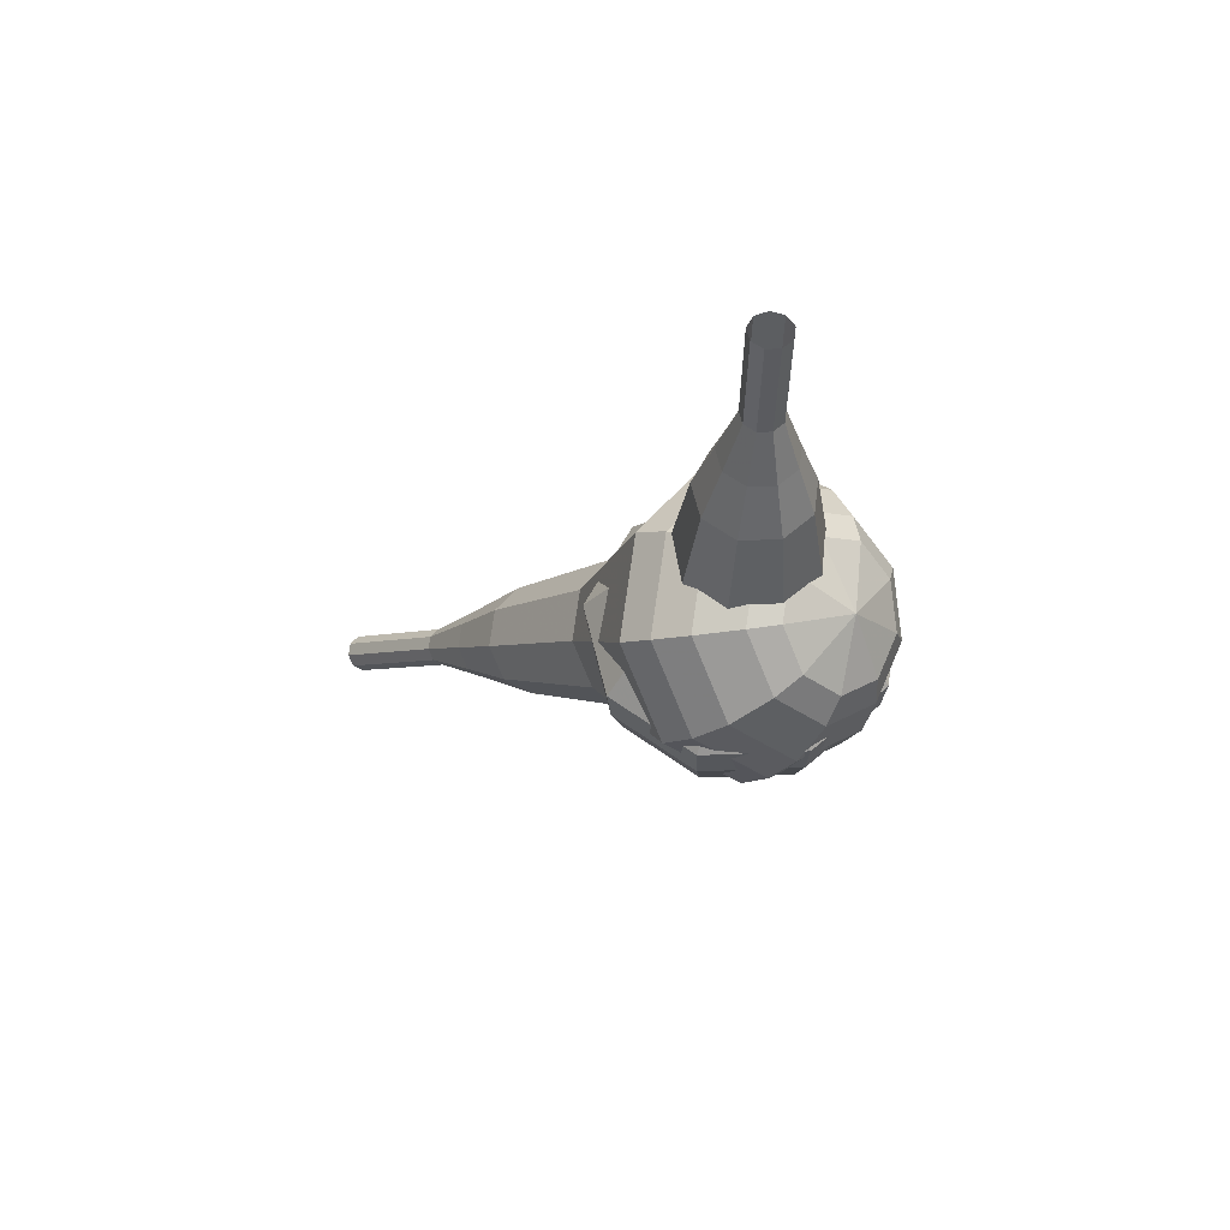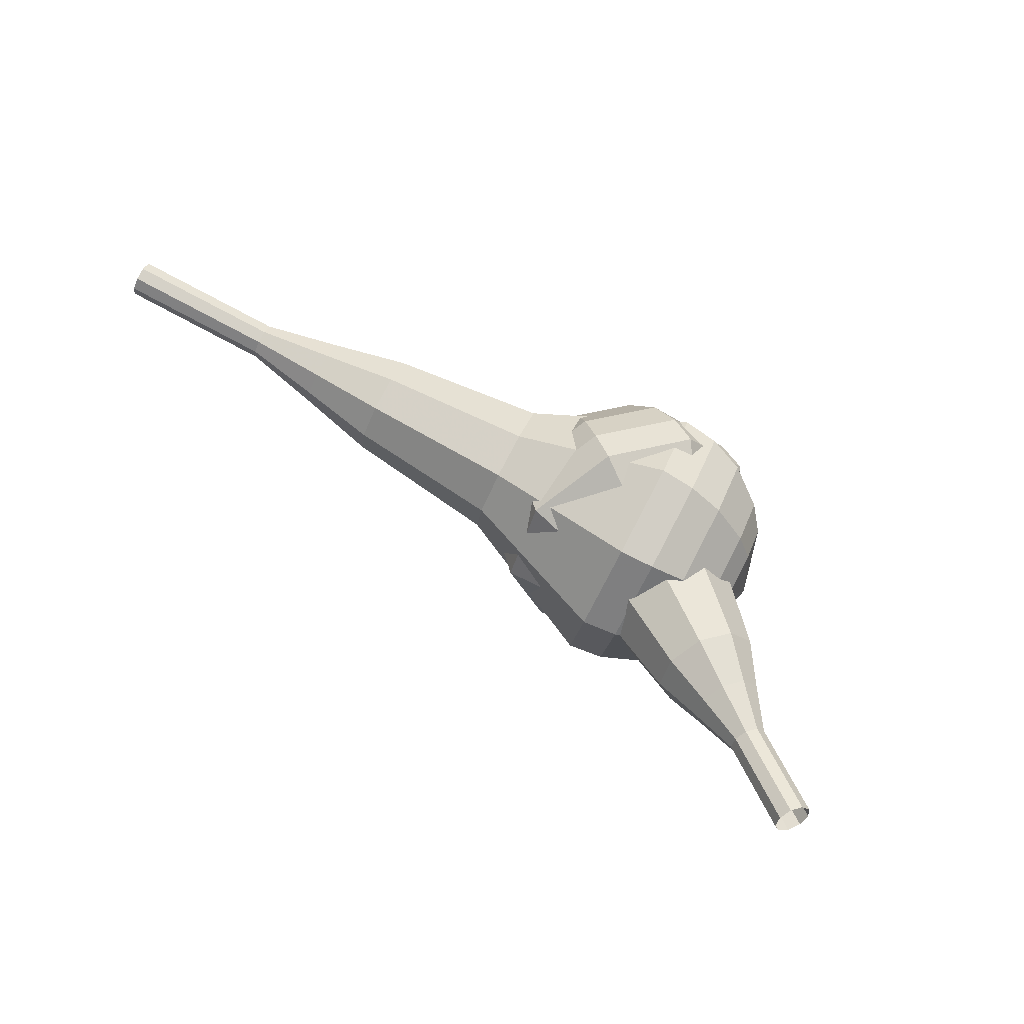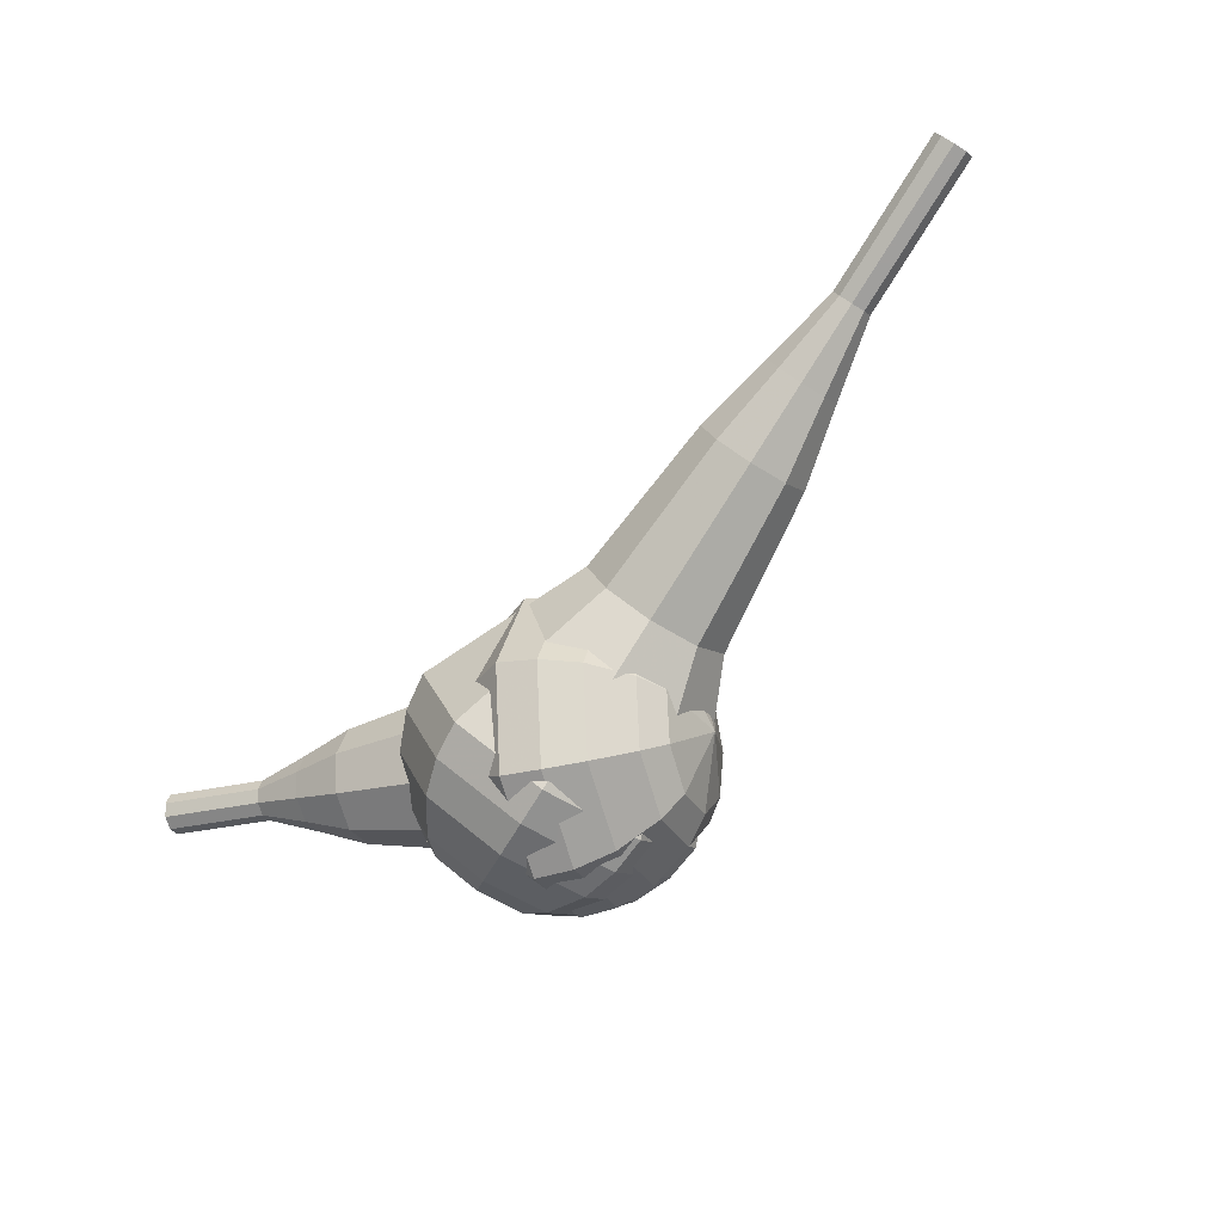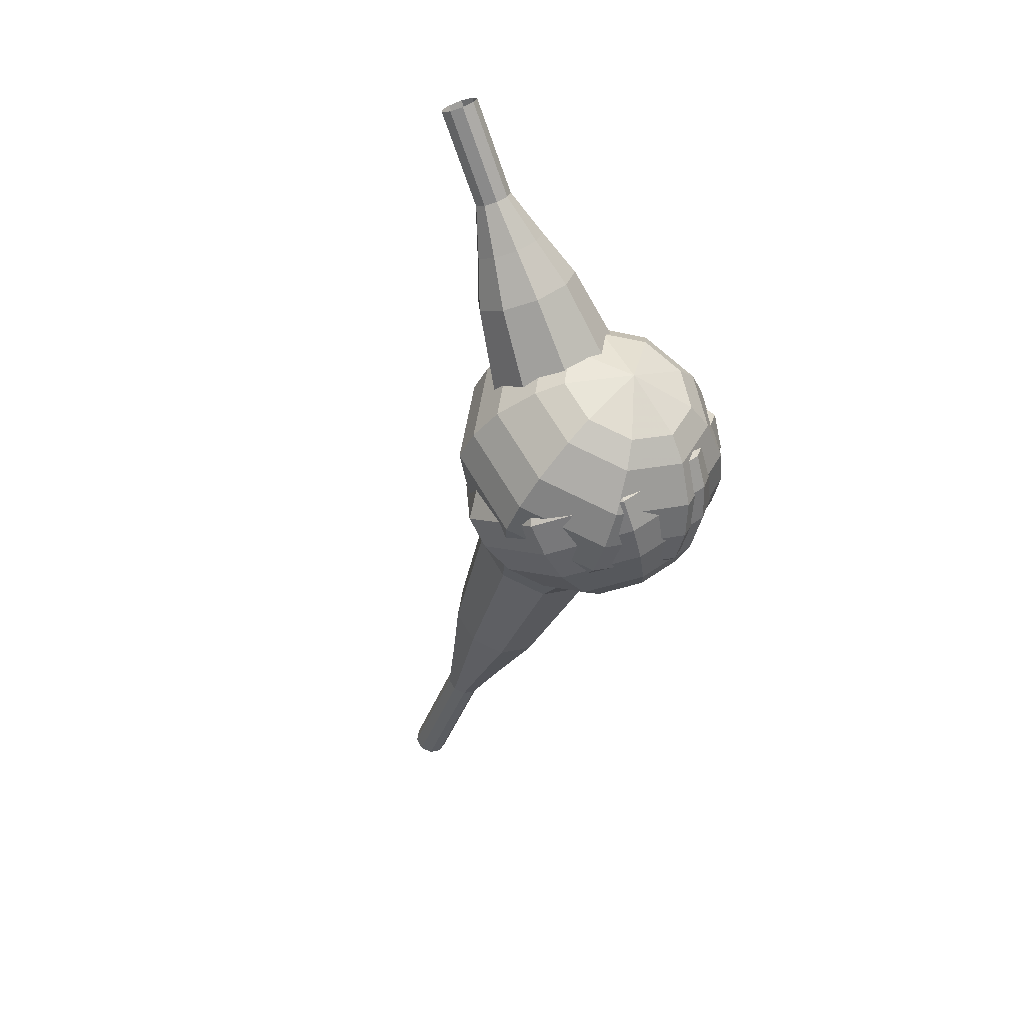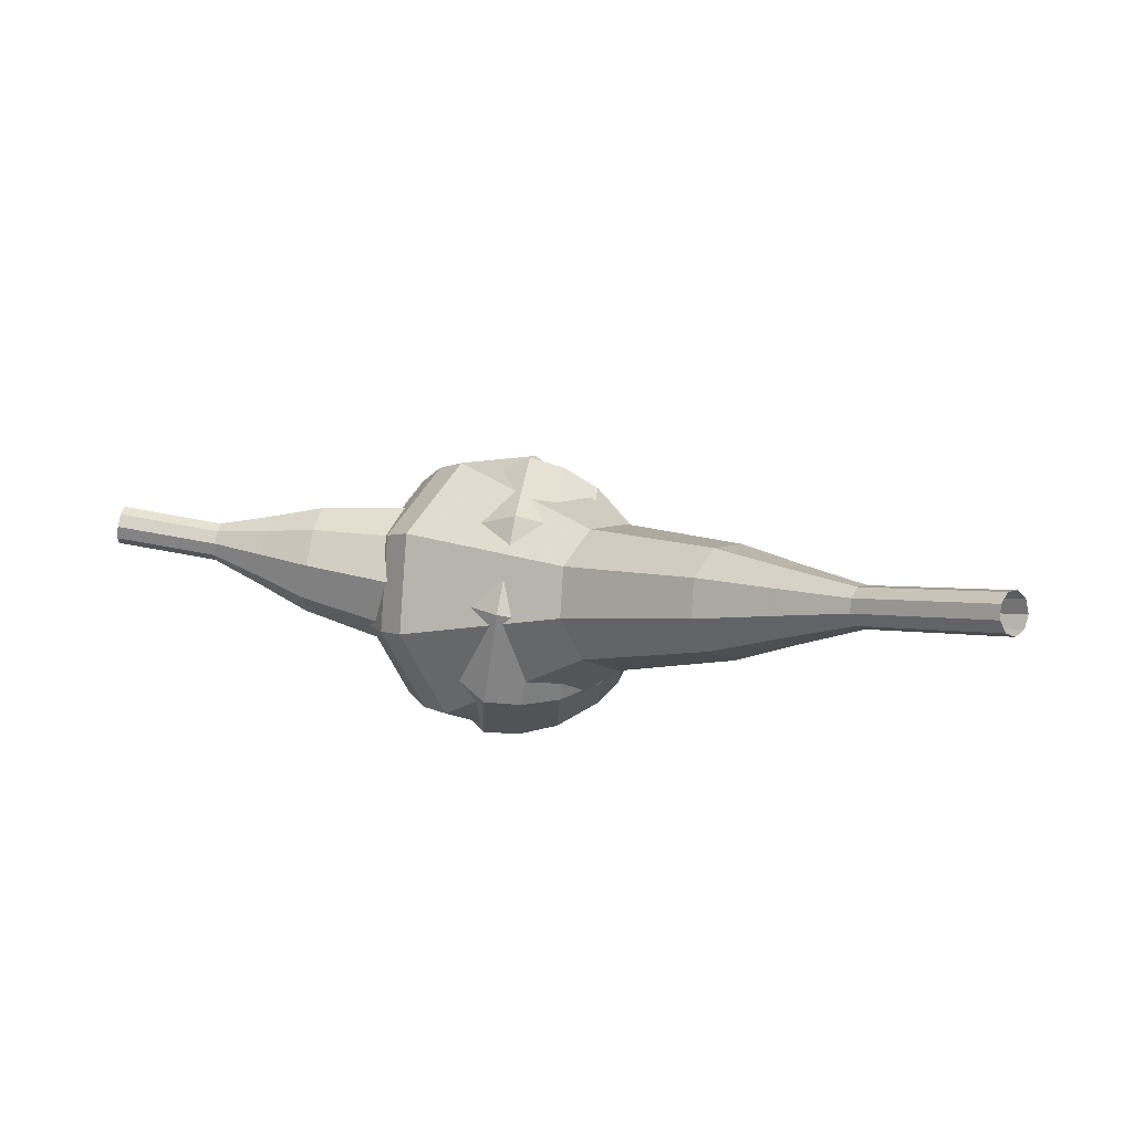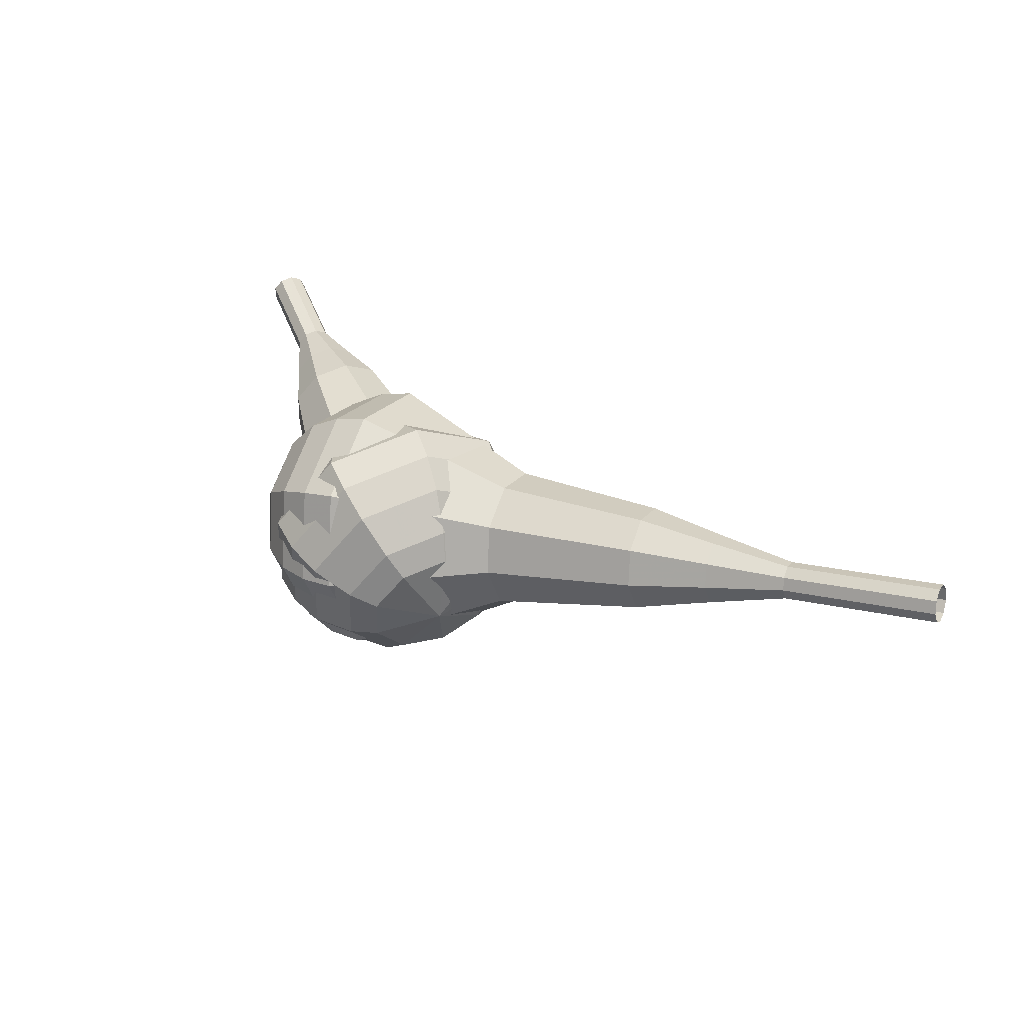
<metadata>
{"format":"obj","ext":"obj","renderer":"f3d","projection":"perspective","resolution":1024,"background":"white","views":[{"elev":-9.4,"azim":83.4,"up":"+Y"},{"elev":75.7,"azim":60.1,"up":"+Y"},{"elev":-39.1,"azim":-133.7,"up":"+Z"},{"elev":-41.0,"azim":105.2,"up":"+Y"},{"elev":47.9,"azim":-147.4,"up":"+Z"},{"elev":25.0,"azim":-119.9,"up":"+Y"}]}
</metadata>
<code>
g tube1
v 166.5 123.4 196
v 166.7 123.2 195.4
v 166.9 122.7 195
v 167.2 122.1 195.2
v 167.3 121.7 195.7
v 167.3 121.6 196.4
v 167 122 196.9
v 166.8 122.6 197
v 166.5 123.2 196.7
v 166.5 123.4 196
v 164.1 122.3 195.8
v 164.3 122.2 195.1
v 164.6 121.6 194.8
v 164.8 121 194.9
v 165 120.6 195.4
v 164.9 120.6 196.1
v 164.7 120.9 196.6
v 164.4 121.6 196.7
v 164.2 122.1 196.4
v 164.1 122.3 195.8
v 161.8 121.3 195.5
v 161.9 121.1 194.9
v 162.2 120.6 194.5
v 162.5 120 194.6
v 162.6 119.5 195.2
v 162.5 119.5 195.9
v 162.3 119.9 196.4
v 162 120.5 196.5
v 161.8 121 196.2
v 161.8 121.3 195.5
v 159.1 121 195.3
v 159.3 120.7 194.1
v 159.9 119.7 193.4
v 160.4 118.5 193.6
v 160.6 117.7 194.6
v 160.5 117.7 195.9
v 160.1 118.4 196.9
v 159.5 119.5 197.1
v 159.1 120.6 196.5
v 159.1 121 195.3
v 156.3 120.8 195
v 156.7 120.3 193.2
v 157.5 118.8 192.3
v 158.3 117.1 192.6
v 158.6 115.9 194.1
v 158.5 115.8 196
v 157.8 116.9 197.4
v 157 118.6 197.8
v 156.4 120.1 196.8
v 156.3 120.8 195
v 151.2 119.5 194.5
v 151.8 118.8 192.1
v 152.8 116.9 190.8
v 153.8 114.5 191.3
v 154.3 113 193.2
v 154.1 112.9 195.8
v 153.2 114.3 197.7
v 152.1 116.6 198.2
v 151.3 118.6 196.9
v 151.2 119.5 194.5
v 144.9 120.8 194
v 146.1 119.4 189.2
v 148.1 115.5 186.6
v 150.1 110.8 187.5
v 151.1 107.7 191.4
v 150.7 107.5 196.6
v 149 110.3 200.5
v 146.8 114.9 201.4
v 145.2 119 198.8
v 144.9 120.8 194
v 143.3 119.9 193.8
v 144.4 118.5 189.2
v 146.4 114.7 186.7
v 148.3 110.2 187.6
v 149.3 107.1 191.3
v 148.9 106.9 196.3
v 147.2 109.7 200.1
v 145.1 114.1 200.9
v 143.6 118.1 198.5
v 143.3 119.9 193.8
v 141.9 118.4 193.6
v 142.9 117.2 189.5
v 144.7 113.8 187.3
v 146.4 109.7 188
v 147.3 107 191.4
v 146.9 106.8 195.8
v 145.4 109.3 199.2
v 143.6 113.2 200
v 142.2 116.8 197.8
v 141.9 118.4 193.6
v 140.9 116.2 193.5
v 141.6 115.3 190.3
v 143 112.7 188.6
v 144.3 109.6 189.2
v 145 107.5 191.8
v 144.7 107.4 195.1
v 143.5 109.3 197.7
v 142.1 112.3 198.3
v 141.1 115 196.6
v 140.9 116.2 193.5
v 140.6 114.6 193.4
v 141.1 114 191
v 142.1 112 189.8
v 143.1 109.8 190.2
v 143.5 108.3 192.1
v 143.3 108.2 194.6
v 142.5 109.5 196.5
v 141.5 111.8 196.9
v 140.7 113.8 195.7
v 140.6 114.6 193.4
v 141.2 110.9 193.3
v 141.2 110.9 193.3
v 141.2 110.9 193.3
v 141.2 110.9 193.3
v 141.2 110.9 193.3
v 141.2 110.9 193.3
v 141.2 110.9 193.3
v 141.2 110.9 193.3
v 141.2 110.9 193.3
v 141.2 110.9 193.3
f 1 2 12
f 12 11 1
f 2 3 13
f 13 12 2
f 3 4 14
f 14 13 3
f 4 5 15
f 15 14 4
f 5 6 16
f 16 15 5
f 6 7 17
f 17 16 6
f 7 8 18
f 18 17 7
f 8 9 19
f 19 18 8
f 9 10 20
f 20 19 9
f 11 12 22
f 22 21 11
f 12 13 23
f 23 22 12
f 13 14 24
f 24 23 13
f 14 15 25
f 25 24 14
f 15 16 26
f 26 25 15
f 16 17 27
f 27 26 16
f 17 18 28
f 28 27 17
f 18 19 29
f 29 28 18
f 19 20 30
f 30 29 19
f 21 22 32
f 32 31 21
f 22 23 33
f 33 32 22
f 23 24 34
f 34 33 23
f 24 25 35
f 35 34 24
f 25 26 36
f 36 35 25
f 26 27 37
f 37 36 26
f 27 28 38
f 38 37 27
f 28 29 39
f 39 38 28
f 29 30 40
f 40 39 29
f 31 32 42
f 42 41 31
f 32 33 43
f 43 42 32
f 33 34 44
f 44 43 33
f 34 35 45
f 45 44 34
f 35 36 46
f 46 45 35
f 36 37 47
f 47 46 36
f 37 38 48
f 48 47 37
f 38 39 49
f 49 48 38
f 39 40 50
f 50 49 39
f 41 42 52
f 52 51 41
f 42 43 53
f 53 52 42
f 43 44 54
f 54 53 43
f 44 45 55
f 55 54 44
f 45 46 56
f 56 55 45
f 46 47 57
f 57 56 46
f 47 48 58
f 58 57 47
f 48 49 59
f 59 58 48
f 49 50 60
f 60 59 49
f 51 52 62
f 62 61 51
f 52 53 63
f 63 62 52
f 53 54 64
f 64 63 53
f 54 55 65
f 65 64 54
f 55 56 66
f 66 65 55
f 56 57 67
f 67 66 56
f 57 58 68
f 68 67 57
f 58 59 69
f 69 68 58
f 59 60 70
f 70 69 59
f 61 62 72
f 72 71 61
f 62 63 73
f 73 72 62
f 63 64 74
f 74 73 63
f 64 65 75
f 75 74 64
f 65 66 76
f 76 75 65
f 66 67 77
f 77 76 66
f 67 68 78
f 78 77 67
f 68 69 79
f 79 78 68
f 69 70 80
f 80 79 69
f 71 72 82
f 82 81 71
f 72 73 83
f 83 82 72
f 73 74 84
f 84 83 73
f 74 75 85
f 85 84 74
f 75 76 86
f 86 85 75
f 76 77 87
f 87 86 76
f 77 78 88
f 88 87 77
f 78 79 89
f 89 88 78
f 79 80 90
f 90 89 79
f 81 82 92
f 92 91 81
f 82 83 93
f 93 92 82
f 83 84 94
f 94 93 83
f 84 85 95
f 95 94 84
f 85 86 96
f 96 95 85
f 86 87 97
f 97 96 86
f 87 88 98
f 98 97 87
f 88 89 99
f 99 98 88
f 89 90 100
f 100 99 89
f 91 92 102
f 102 101 91
f 92 93 103
f 103 102 92
f 93 94 104
f 104 103 93
f 94 95 105
f 105 104 94
f 95 96 106
f 106 105 95
f 96 97 107
f 107 106 96
f 97 98 108
f 108 107 97
f 98 99 109
f 109 108 98
f 99 100 110
f 110 109 99
f 101 102 112
f 112 111 101
f 102 103 113
f 113 112 102
f 103 104 114
f 114 113 103
f 104 105 115
f 115 114 104
f 105 106 116
f 116 115 105
f 106 107 117
f 117 116 106
f 107 108 118
f 118 117 107
f 108 109 119
f 119 118 108
f 109 110 120
f 120 119 109
v 120.6 115.3 211.5
v 120.3 115.6 211
v 120.1 116.2 210.7
v 120.3 116.8 210.8
v 120.6 117.2 211.3
v 120.9 117.2 211.8
v 121.2 116.8 212.3
v 121.2 116.1 212.4
v 121 115.5 212.1
v 120.6 115.3 211.5
v 124 115 209.4
v 123.7 115.3 208.8
v 123.5 115.9 208.5
v 123.7 116.5 208.6
v 124 117 209.1
v 124.4 116.9 209.6
v 124.6 116.5 210.1
v 124.6 115.8 210.2
v 124.4 115.2 209.9
v 124 115 209.4
v 127.4 114.7 207.2
v 127.1 115 206.6
v 127 115.6 206.3
v 127.1 116.3 206.4
v 127.4 116.7 206.9
v 127.8 116.6 207.4
v 128 116.2 207.9
v 128 115.5 208
v 127.8 114.9 207.7
v 127.4 114.7 207.2
v 130.8 113.6 205
v 130.2 114.1 203.9
v 129.9 115.2 203.4
v 130.1 116.4 203.6
v 130.7 117.2 204.4
v 131.4 117.2 205.5
v 131.9 116.3 206.3
v 131.9 115 206.5
v 131.4 113.9 206
v 130.8 113.6 205
v 134.1 112.3 202.8
v 133.2 113.1 201.2
v 132.8 114.8 200.4
v 133.1 116.7 200.7
v 134 117.8 202
v 135.1 117.7 203.6
v 135.8 116.4 204.8
v 135.8 114.5 205.1
v 135.1 112.9 204.3
v 134.1 112.3 202.8
v 140.9 110.8 198.4
v 139.6 111.8 196.4
v 139.1 114.1 195.3
v 139.6 116.6 195.7
v 140.8 118.1 197.3
v 142.2 118 199.5
v 143.1 116.3 201.1
v 143.1 113.8 201.5
v 142.2 111.6 200.4
v 140.9 110.8 198.4
v 147.4 106.5 194
v 144.9 108.5 189.9
v 143.9 113 187.8
v 144.8 118 188.5
v 147.2 121.1 191.8
v 150 120.9 196.2
v 151.8 117.4 199.5
v 151.9 112.4 200.2
v 150.1 108.1 198.1
v 147.4 106.5 194
v 149 106.6 193
v 146.6 108.5 189.1
v 145.6 112.9 187
v 146.5 117.8 187.7
v 148.8 120.8 190.9
v 151.5 120.6 195.1
v 153.3 117.2 198.3
v 153.3 112.3 199
v 151.6 108.1 196.9
v 149 106.6 193
v 150.6 107.3 192
v 148.5 109 188.5
v 147.6 112.9 186.6
v 148.4 117.2 187.2
v 150.5 119.9 190.1
v 152.9 119.7 193.9
v 154.4 116.7 196.7
v 154.5 112.3 197.4
v 153 108.6 195.5
v 150.6 107.3 192
v 152.3 108.7 191
v 150.7 110 188.3
v 150 113 186.9
v 150.6 116.3 187.3
v 152.2 118.3 189.5
v 154 118.2 192.4
v 155.2 115.9 194.6
v 155.3 112.5 195.1
v 154.1 109.7 193.7
v 152.3 108.7 191
v 153.2 109.9 190.5
v 152 110.9 188.5
v 151.5 113.1 187.5
v 152 115.5 187.8
v 153.1 117 189.4
v 154.5 116.9 191.5
v 155.3 115.2 193.1
v 155.4 112.7 193.5
v 154.5 110.7 192.4
v 153.2 109.9 190.5
v 154.3 113.5 190
v 154.3 113.5 190
v 154.3 113.5 190
v 154.3 113.5 190
v 154.3 113.5 190
v 154.3 113.5 190
v 154.3 113.5 190
v 154.3 113.5 190
v 154.3 113.5 190
v 154.3 113.5 190
f 121 122 132
f 132 131 121
f 122 123 133
f 133 132 122
f 123 124 134
f 134 133 123
f 124 125 135
f 135 134 124
f 125 126 136
f 136 135 125
f 126 127 137
f 137 136 126
f 127 128 138
f 138 137 127
f 128 129 139
f 139 138 128
f 129 130 140
f 140 139 129
f 131 132 142
f 142 141 131
f 132 133 143
f 143 142 132
f 133 134 144
f 144 143 133
f 134 135 145
f 145 144 134
f 135 136 146
f 146 145 135
f 136 137 147
f 147 146 136
f 137 138 148
f 148 147 137
f 138 139 149
f 149 148 138
f 139 140 150
f 150 149 139
f 141 142 152
f 152 151 141
f 142 143 153
f 153 152 142
f 143 144 154
f 154 153 143
f 144 145 155
f 155 154 144
f 145 146 156
f 156 155 145
f 146 147 157
f 157 156 146
f 147 148 158
f 158 157 147
f 148 149 159
f 159 158 148
f 149 150 160
f 160 159 149
f 151 152 162
f 162 161 151
f 152 153 163
f 163 162 152
f 153 154 164
f 164 163 153
f 154 155 165
f 165 164 154
f 155 156 166
f 166 165 155
f 156 157 167
f 167 166 156
f 157 158 168
f 168 167 157
f 158 159 169
f 169 168 158
f 159 160 170
f 170 169 159
f 161 162 172
f 172 171 161
f 162 163 173
f 173 172 162
f 163 164 174
f 174 173 163
f 164 165 175
f 175 174 164
f 165 166 176
f 176 175 165
f 166 167 177
f 177 176 166
f 167 168 178
f 178 177 167
f 168 169 179
f 179 178 168
f 169 170 180
f 180 179 169
f 171 172 182
f 182 181 171
f 172 173 183
f 183 182 172
f 173 174 184
f 184 183 173
f 174 175 185
f 185 184 174
f 175 176 186
f 186 185 175
f 176 177 187
f 187 186 176
f 177 178 188
f 188 187 177
f 178 179 189
f 189 188 178
f 179 180 190
f 190 189 179
f 181 182 192
f 192 191 181
f 182 183 193
f 193 192 182
f 183 184 194
f 194 193 183
f 184 185 195
f 195 194 184
f 185 186 196
f 196 195 185
f 186 187 197
f 197 196 186
f 187 188 198
f 198 197 187
f 188 189 199
f 199 198 188
f 189 190 200
f 200 199 189
f 191 192 202
f 202 201 191
f 192 193 203
f 203 202 192
f 193 194 204
f 204 203 193
f 194 195 205
f 205 204 194
f 195 196 206
f 206 205 195
f 196 197 207
f 207 206 196
f 197 198 208
f 208 207 197
f 198 199 209
f 209 208 198
f 199 200 210
f 210 209 199
f 201 202 212
f 212 211 201
f 202 203 213
f 213 212 202
f 203 204 214
f 214 213 203
f 204 205 215
f 215 214 204
f 205 206 216
f 216 215 205
f 206 207 217
f 217 216 206
f 207 208 218
f 218 217 207
f 208 209 219
f 219 218 208
f 209 210 220
f 220 219 209
f 211 212 222
f 222 221 211
f 212 213 223
f 223 222 212
f 213 214 224
f 224 223 213
f 214 215 225
f 225 224 214
f 215 216 226
f 226 225 215
f 216 217 227
f 227 226 216
f 217 218 228
f 228 227 217
f 218 219 229
f 229 228 218
f 219 220 230
f 230 229 219
f 221 222 232
f 232 231 221
f 222 223 233
f 233 232 222
f 223 224 234
f 234 233 223
f 224 225 235
f 235 234 224
f 225 226 236
f 236 235 225
f 226 227 237
f 237 236 226
f 227 228 238
f 238 237 227
f 228 229 239
f 239 238 228
f 229 230 240
f 240 239 229
g

</code>
